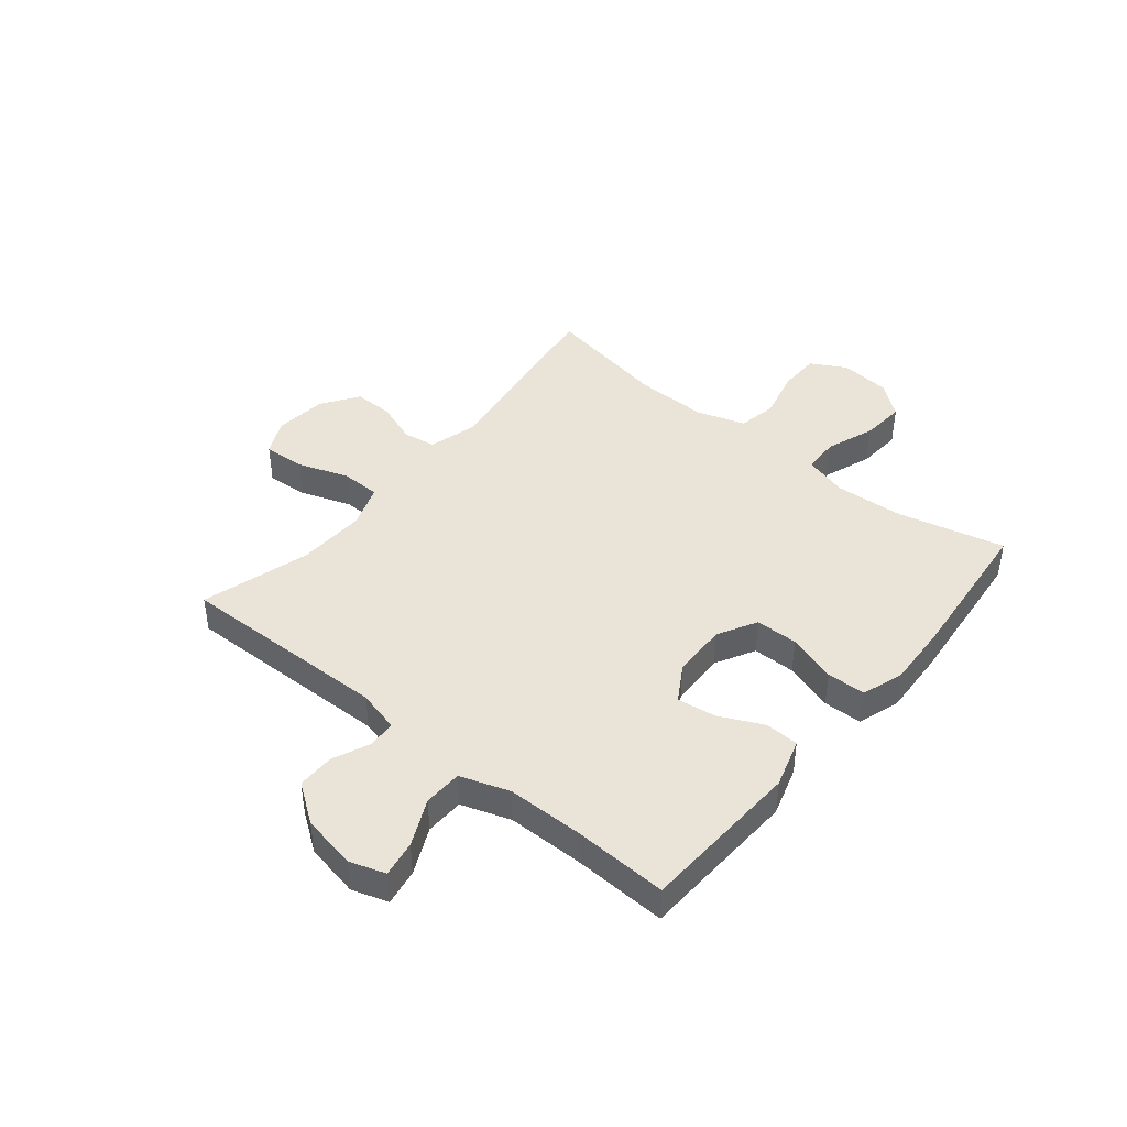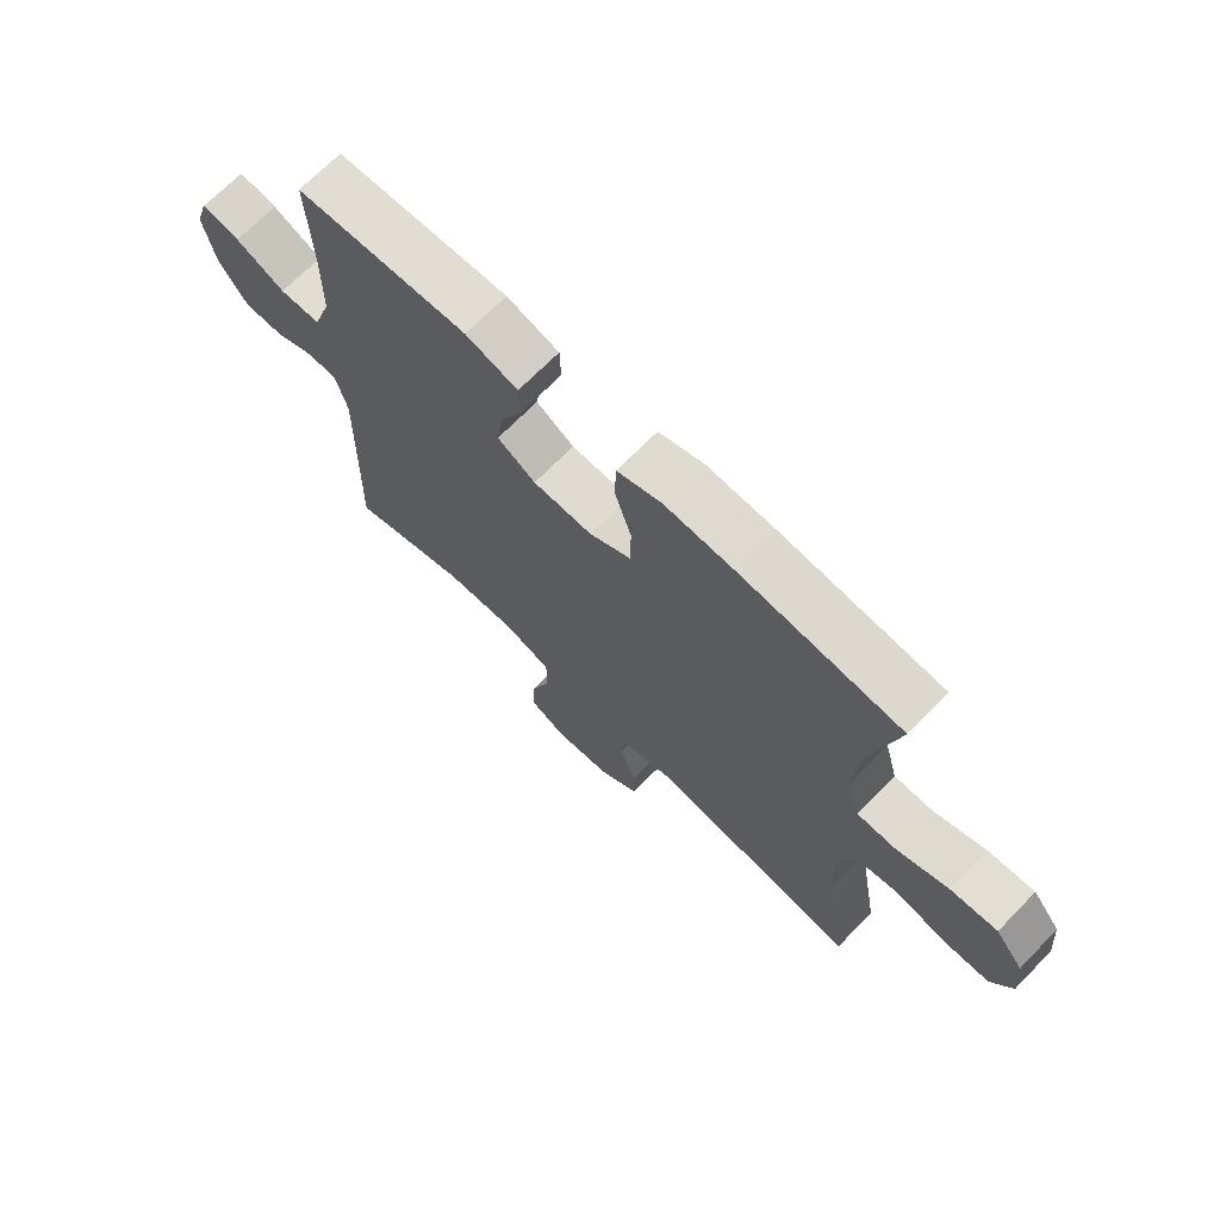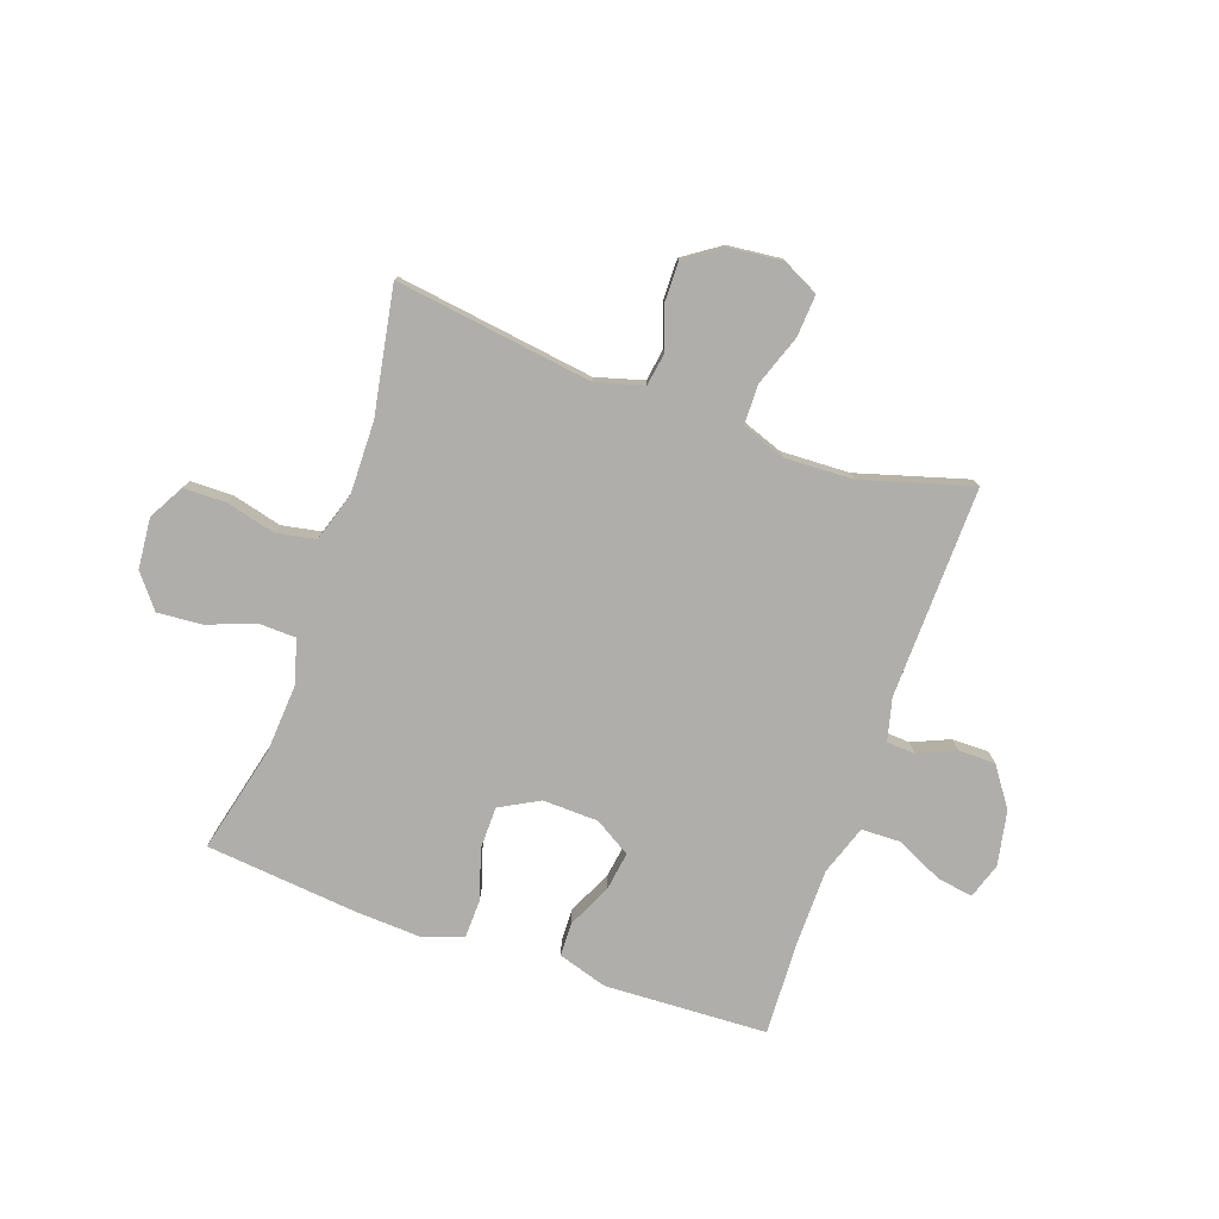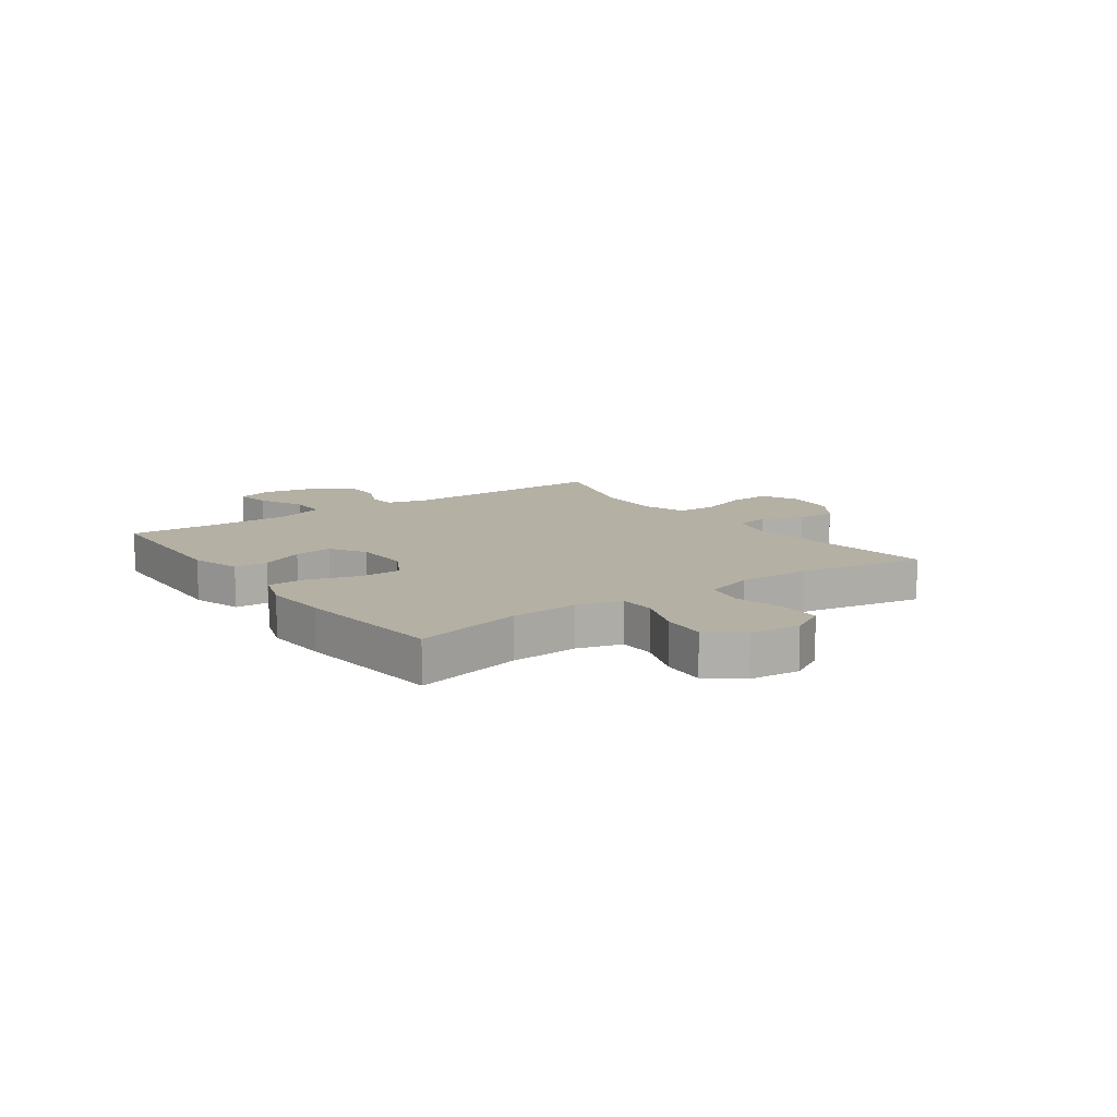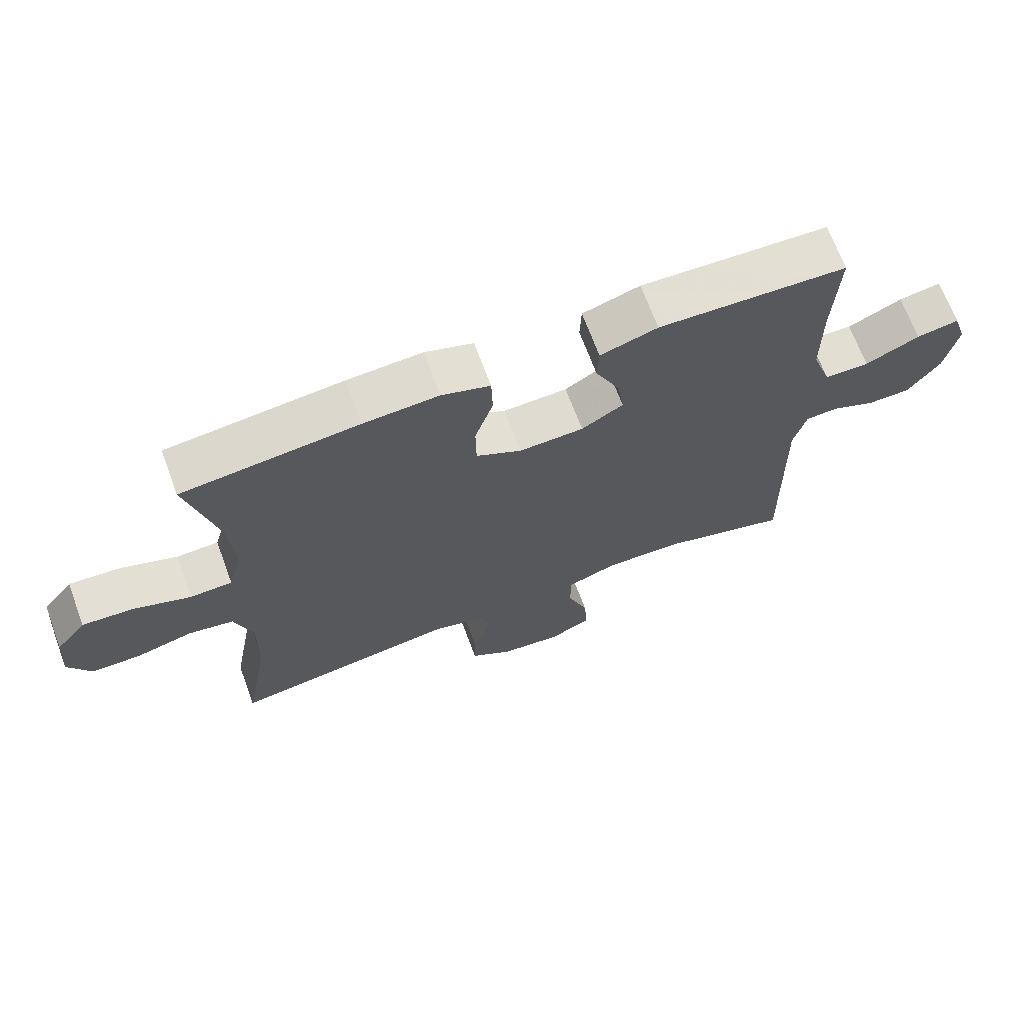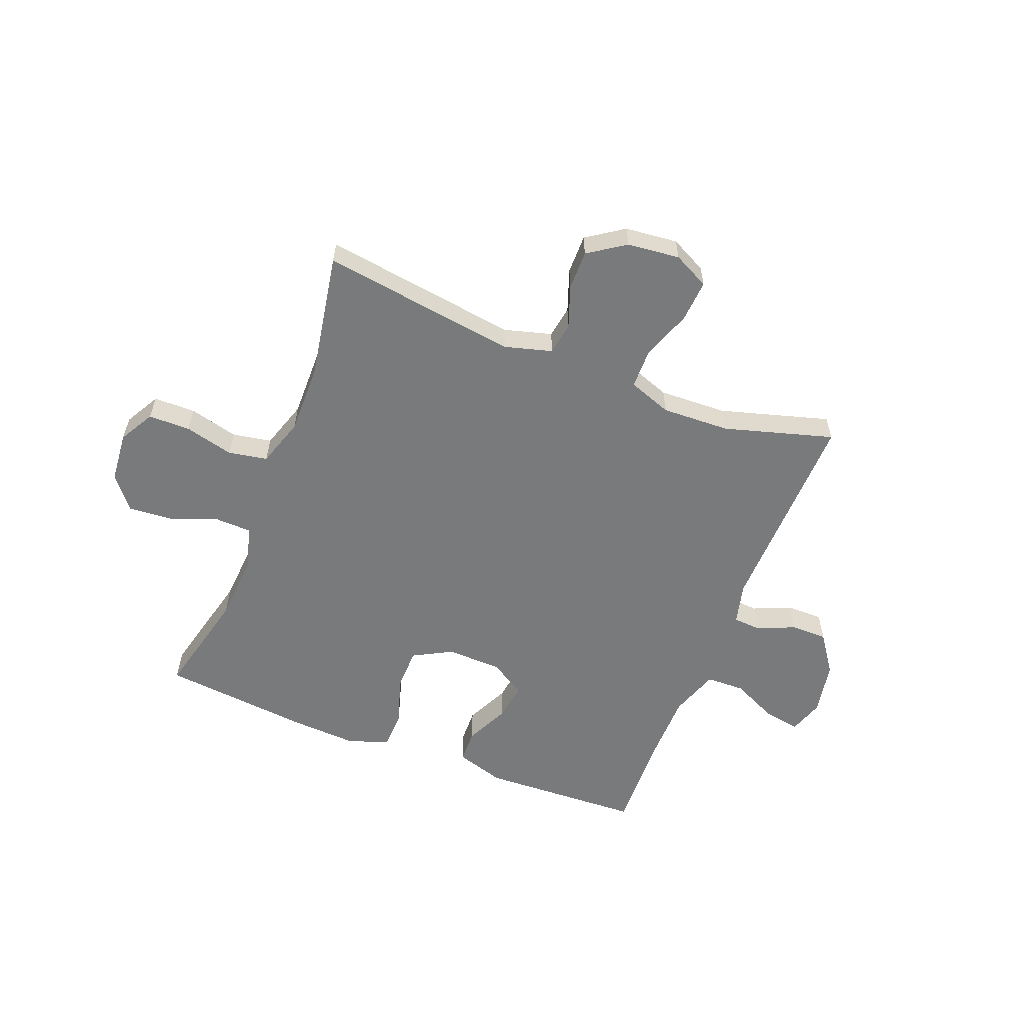
<metadata>
{"format":"obj","ext":"obj","renderer":"f3d","projection":"perspective","resolution":1024,"background":"white","views":[{"elev":43.0,"azim":-50.6,"up":"+Y"},{"elev":69.3,"azim":44.3,"up":"+Z"},{"elev":-77.7,"azim":160.6,"up":"+Y"},{"elev":11.5,"azim":54.7,"up":"+Y"},{"elev":68.7,"azim":159.6,"up":"+Z"},{"elev":-58.0,"azim":158.5,"up":"+Y"}]}
</metadata>
<code>
v 0.5 0.07 -0.5
v 0.149 0.07 -0.451
v 0.064 0.07 -0.475
v 0.055 0.07 -0.533
v 0.082 0.07 -0.608
v 0.083 0.07 -0.679
v 0.017 0.07 -0.724
v -0.077 0.07 -0.734
v -0.141 0.07 -0.702
v -0.136 0.07 -0.627
v -0.104 0.07 -0.537
v -0.105 0.07 -0.466
v -0.183 0.07 -0.438
v -0.305 0.07 -0.443
v -0.5 0.07 -0.5
v -0.492 0.07 -0.123
v -0.511 0.07 -0.048
v -0.561 0.07 -0.045
v -0.628 0.07 -0.074
v -0.694 0.07 -0.074
v -0.743 0.07 -0.005
v -0.762 0.07 0.092
v -0.741 0.07 0.156
v -0.676 0.07 0.145
v -0.593 0.07 0.106
v -0.524 0.07 0.108
v -0.494 0.07 0.196
v -0.493 0.07 0.333
v -0.5 0.07 0.5
v -0.211 0.07 0.513
v -0.123 0.07 0.486
v -0.121 0.07 0.426
v -0.158 0.07 0.348
v -0.168 0.07 0.279
v -0.104 0.07 0.24
v -0.005 0.07 0.237
v 0.065 0.07 0.275
v 0.066 0.07 0.351
v 0.038 0.07 0.439
v 0.04 0.07 0.508
v 0.114 0.07 0.533
v 0.23 0.07 0.527
v 0.5 0.07 0.5
v 0.454 0.07 0.308
v 0.446 0.07 0.187
v 0.468 0.07 0.108
v 0.533 0.07 0.106
v 0.62 0.07 0.138
v 0.699 0.07 0.144
v 0.746 0.07 0.085
v 0.754 0.07 -0.005
v 0.719 0.07 -0.068
v 0.644 0.07 -0.069
v 0.556 0.07 -0.047
v 0.486 0.07 -0.06
v 0.458 0.07 -0.147
v 0.46 0.07 -0.276
v 0.5 0 -0.5
v 0.149 0 -0.451
v 0.064 0 -0.475
v 0.055 0 -0.533
v 0.082 0 -0.608
v 0.083 0 -0.679
v 0.017 0 -0.724
v -0.077 0 -0.734
v -0.141 0 -0.702
v -0.136 0 -0.627
v -0.104 0 -0.537
v -0.105 0 -0.466
v -0.183 0 -0.438
v -0.305 0 -0.443
v -0.5 0 -0.5
v -0.492 0 -0.123
v -0.511 0 -0.048
v -0.561 0 -0.045
v -0.628 0 -0.074
v -0.694 0 -0.074
v -0.743 0 -0.005
v -0.762 0 0.092
v -0.741 0 0.156
v -0.676 0 0.145
v -0.593 0 0.106
v -0.524 0 0.108
v -0.494 0 0.196
v -0.493 0 0.333
v -0.5 0 0.5
v -0.211 0 0.513
v -0.123 0 0.486
v -0.121 0 0.426
v -0.158 0 0.348
v -0.168 0 0.279
v -0.104 0 0.24
v -0.005 0 0.237
v 0.065 0 0.275
v 0.066 0 0.351
v 0.038 0 0.439
v 0.04 0 0.508
v 0.114 0 0.533
v 0.23 0 0.527
v 0.5 0 0.5
v 0.454 0 0.308
v 0.446 0 0.187
v 0.468 0 0.108
v 0.533 0 0.106
v 0.62 0 0.138
v 0.699 0 0.144
v 0.746 0 0.085
v 0.754 0 -0.005
v 0.719 0 -0.068
v 0.644 0 -0.069
v 0.556 0 -0.047
v 0.486 0 -0.06
v 0.458 0 -0.147
v 0.46 0 -0.276
f 51 52 53 54
f 51 54 55
f 50 51 55
f 47 48 49 50
f 46 47 50 55
f 45 46 55 56
f 41 42 43 44
f 41 44 45
f 38 39 40 41
f 37 38 41 45
f 36 37 45 56
f 30 31 32 33
f 28 29 30 33
f 27 28 33 34
f 26 27 34 35
f 22 23 24 25
f 22 25 26
f 21 22 26
f 18 19 20 21
f 17 18 21 26
f 16 17 26 35
f 14 15 16 35
f 8 9 10 11
f 8 11 12
f 7 8 12
f 4 5 6 7
f 3 4 7 12
f 2 3 12 13
f 57 1 2
f 56 57 2 13
f 35 36 56
f 13 14 35 56
f 111 110 109 108
f 112 111 108
f 112 108 107
f 107 106 105 104
f 112 107 104 103
f 113 112 103 102
f 101 100 99 98
f 102 101 98
f 98 97 96 95
f 102 98 95 94
f 113 102 94 93
f 90 89 88 87
f 90 87 86 85
f 91 90 85 84
f 92 91 84 83
f 82 81 80 79
f 83 82 79
f 83 79 78
f 78 77 76 75
f 83 78 75 74
f 92 83 74 73
f 92 73 72 71
f 68 67 66 65
f 69 68 65
f 69 65 64
f 64 63 62 61
f 69 64 61 60
f 70 69 60 59
f 59 58 114
f 70 59 114 113
f 113 93 92
f 113 92 71 70
f 1 58 59 2
f 2 59 60 3
f 3 60 61 4
f 4 61 62 5
f 5 62 63 6
f 6 63 64 7
f 7 64 65 8
f 8 65 66 9
f 9 66 67 10
f 10 67 68 11
f 11 68 69 12
f 12 69 70 13
f 13 70 71 14
f 14 71 72 15
f 15 72 73 16
f 16 73 74 17
f 17 74 75 18
f 18 75 76 19
f 19 76 77 20
f 20 77 78 21
f 21 78 79 22
f 22 79 80 23
f 23 80 81 24
f 24 81 82 25
f 25 82 83 26
f 26 83 84 27
f 27 84 85 28
f 28 85 86 29
f 29 86 87 30
f 30 87 88 31
f 31 88 89 32
f 32 89 90 33
f 33 90 91 34
f 34 91 92 35
f 35 92 93 36
f 36 93 94 37
f 37 94 95 38
f 38 95 96 39
f 39 96 97 40
f 40 97 98 41
f 41 98 99 42
f 42 99 100 43
f 43 100 101 44
f 44 101 102 45
f 45 102 103 46
f 46 103 104 47
f 47 104 105 48
f 48 105 106 49
f 49 106 107 50
f 50 107 108 51
f 51 108 109 52
f 52 109 110 53
f 53 110 111 54
f 54 111 112 55
f 55 112 113 56
f 56 113 114 57
f 57 114 58 1

</code>
